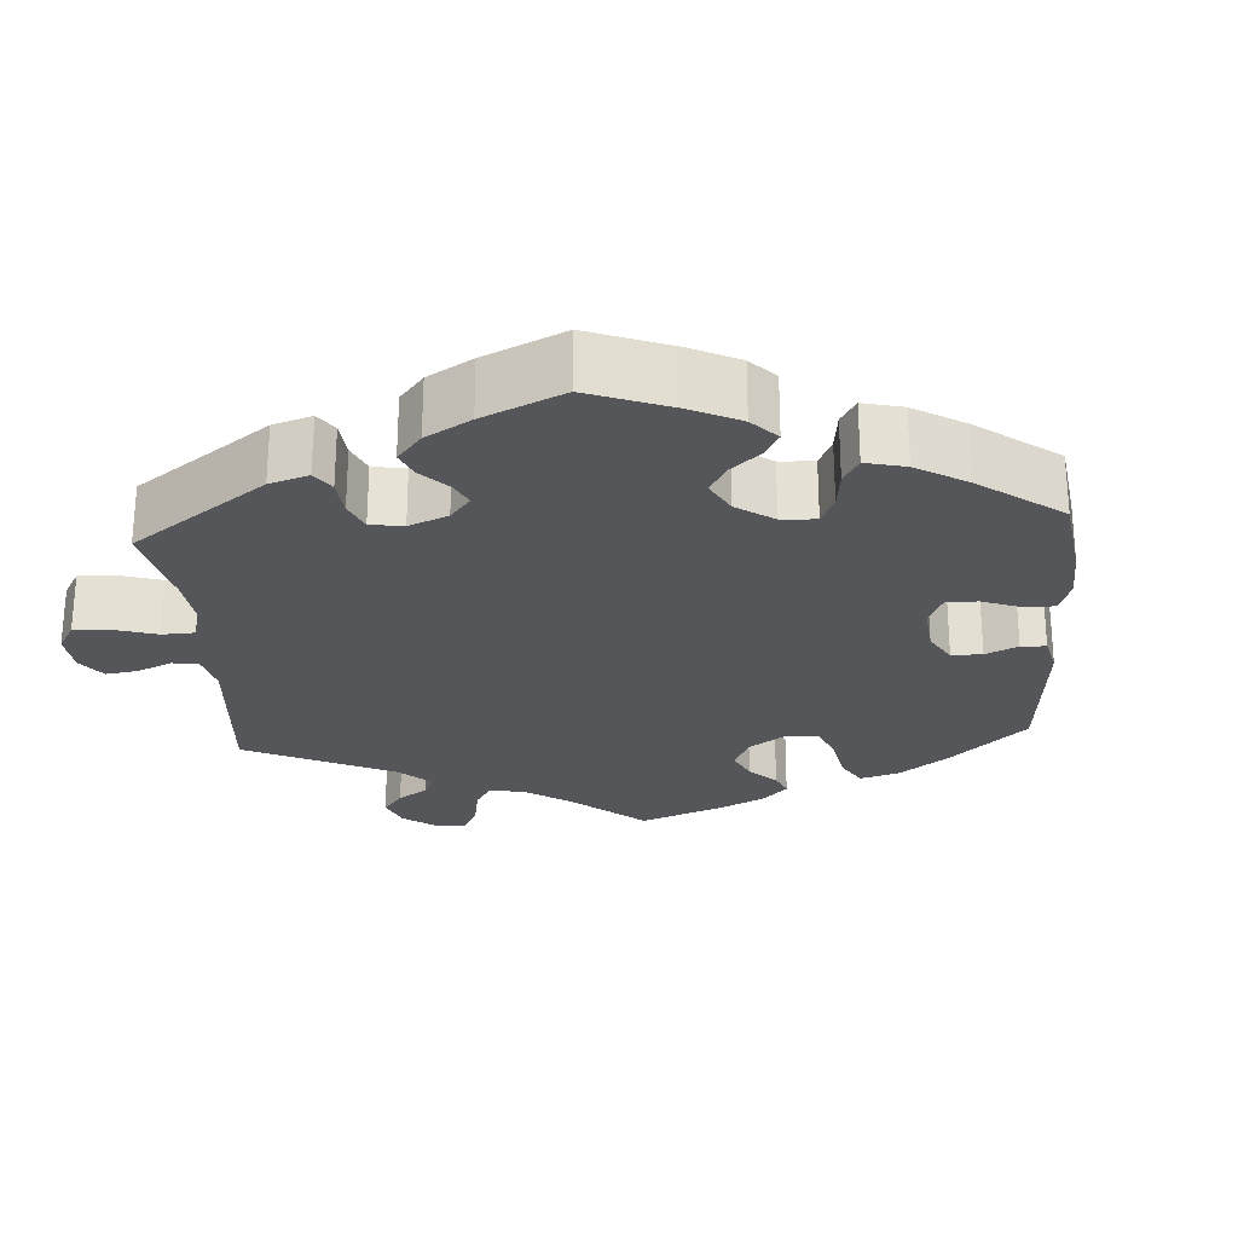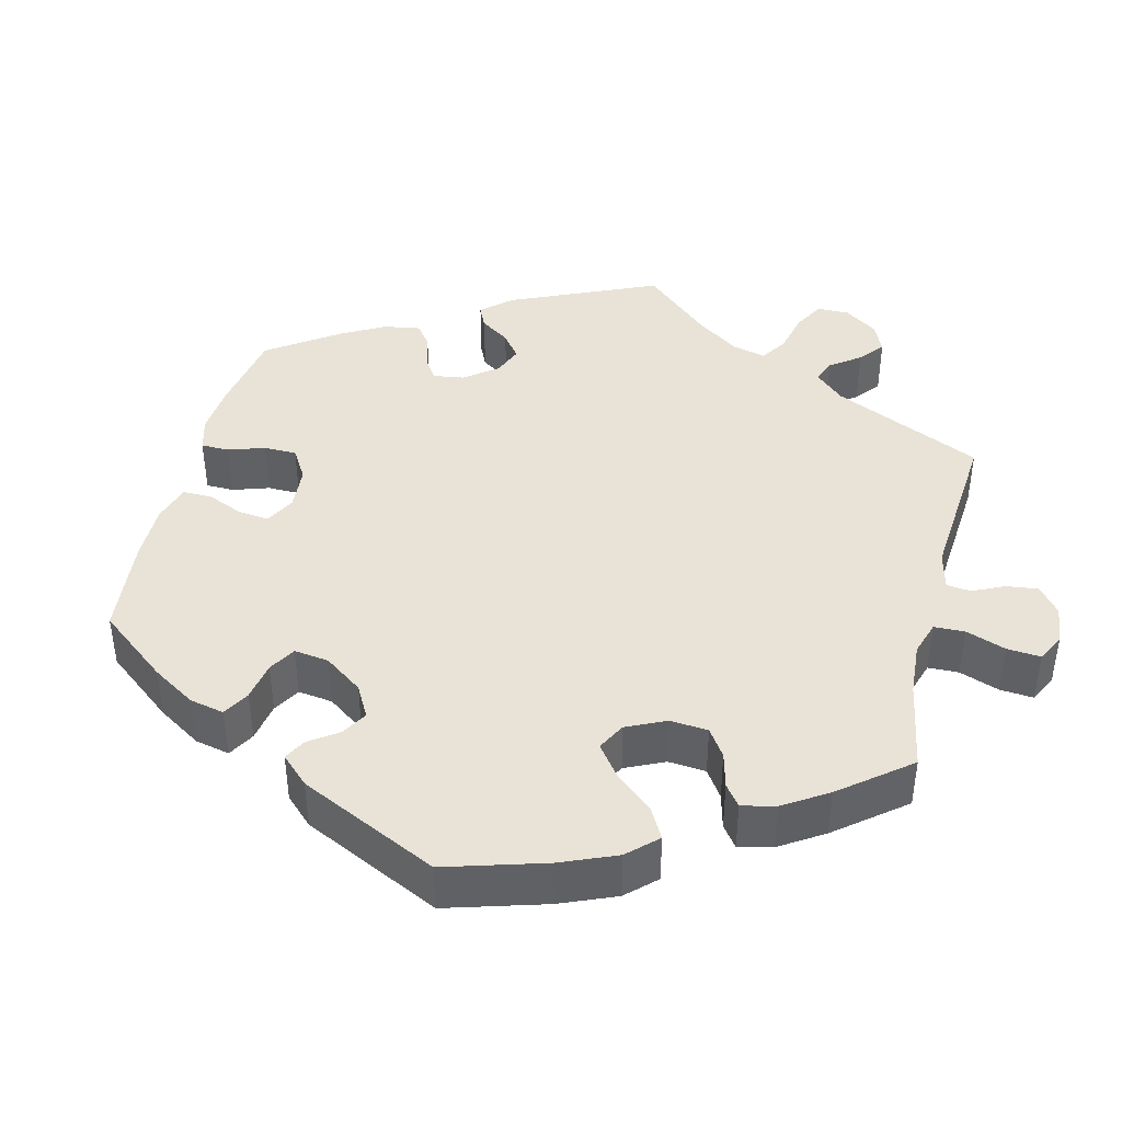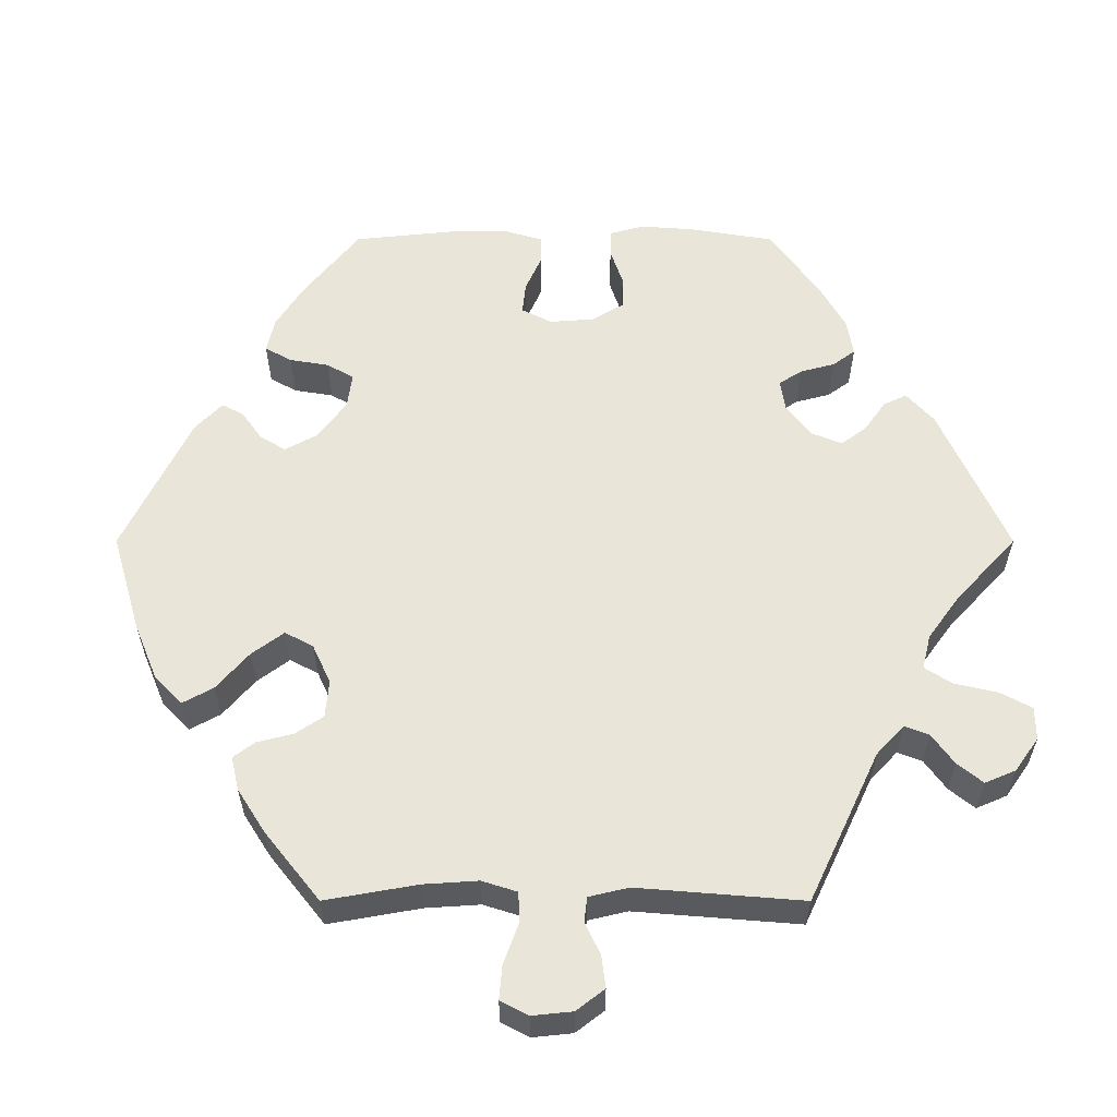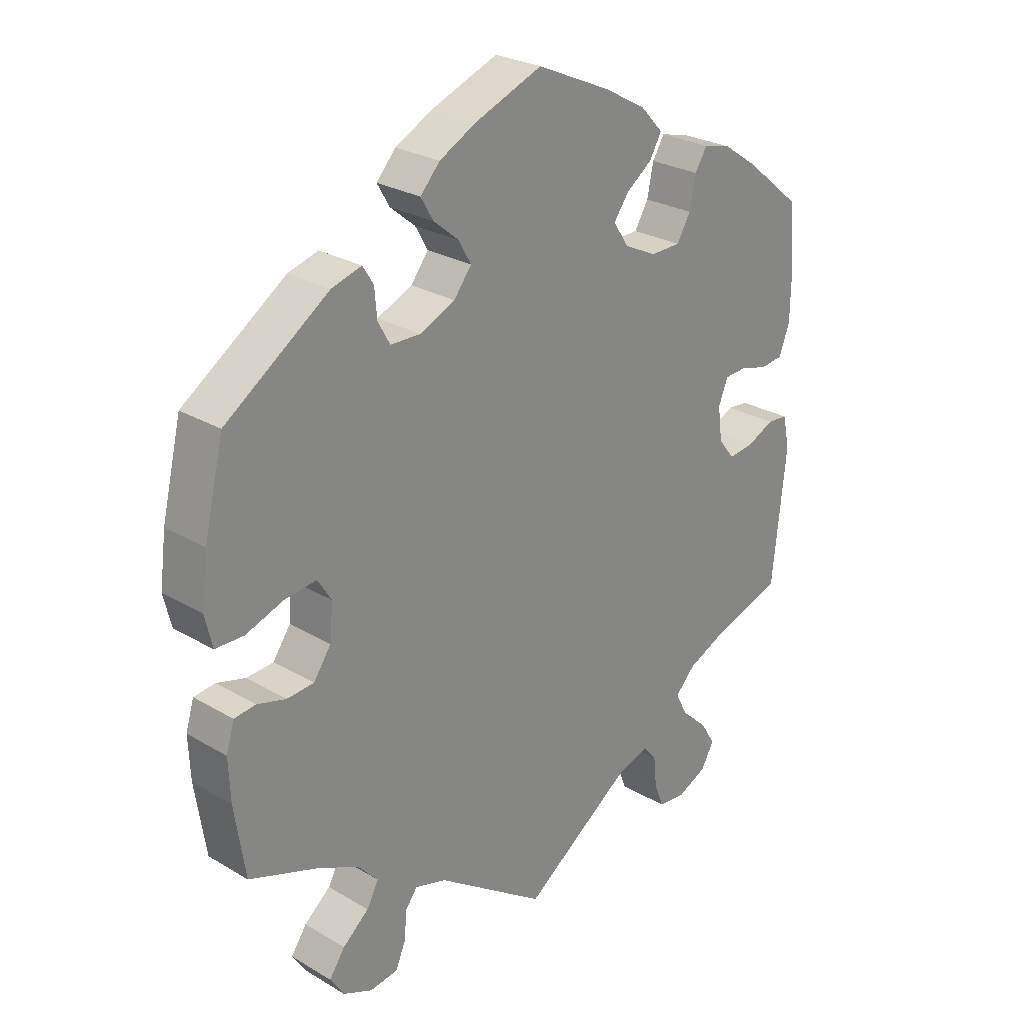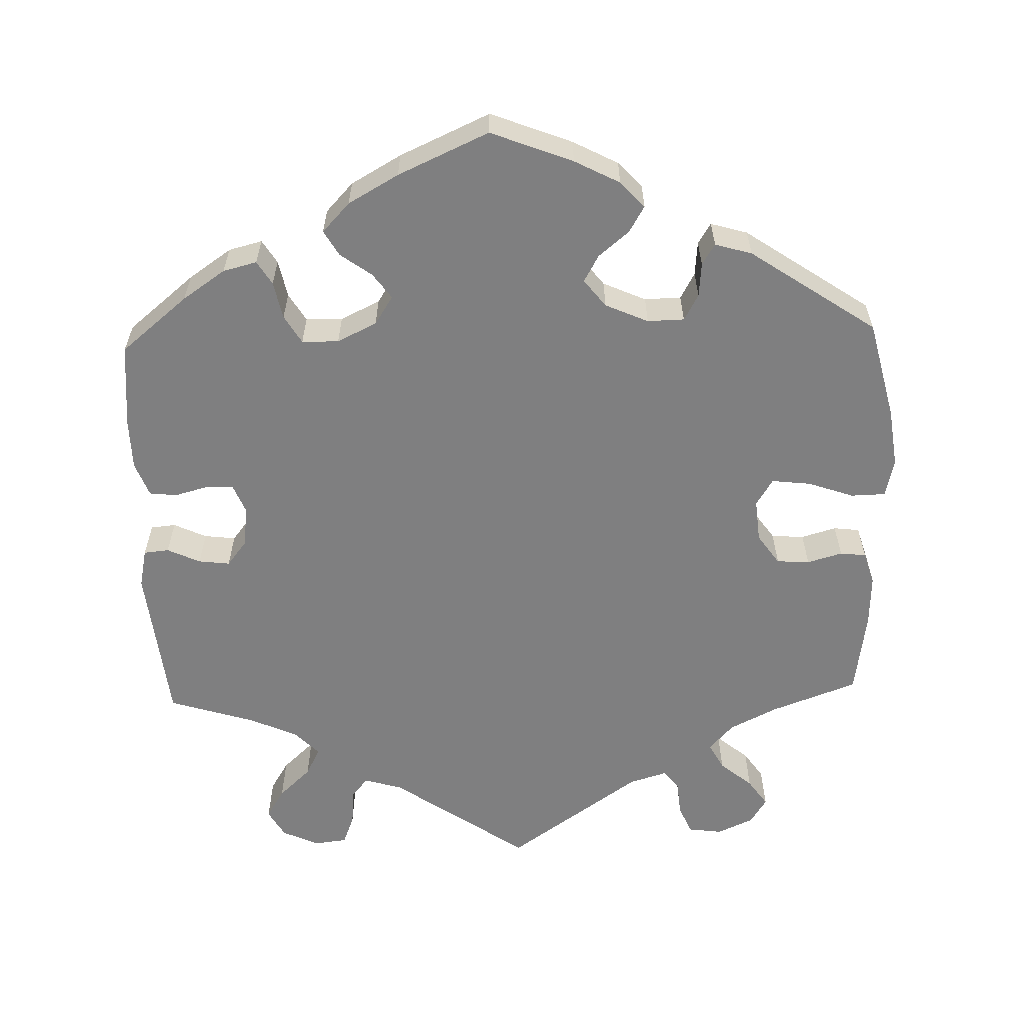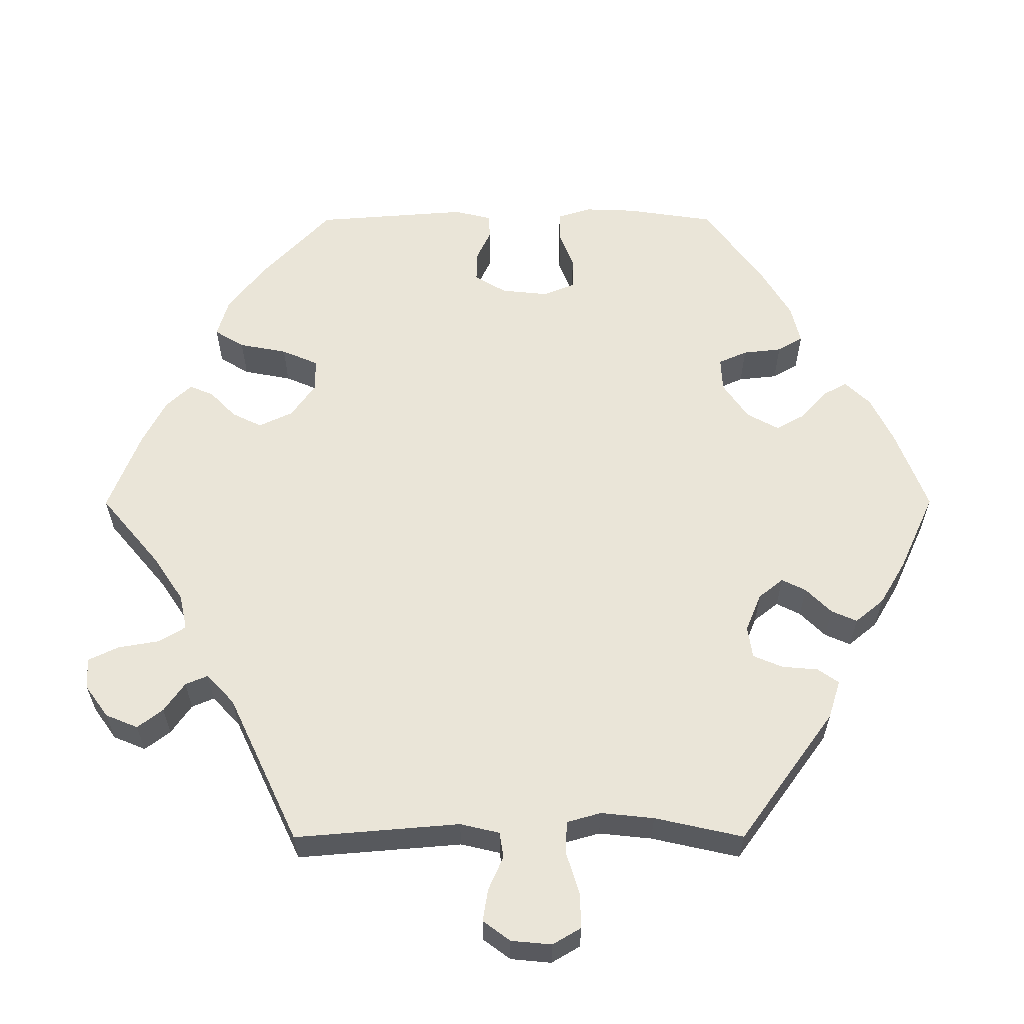
<metadata>
{"format":"obj","ext":"obj","renderer":"f3d","projection":"perspective","resolution":1024,"background":"white","views":[{"elev":-25.4,"azim":-56.1,"up":"+Y"},{"elev":41.5,"azim":73.9,"up":"+Y"},{"elev":58.1,"azim":150.0,"up":"+Y"},{"elev":26.4,"azim":132.9,"up":"+Z"},{"elev":-59.8,"azim":1.9,"up":"+Y"},{"elev":59.5,"azim":-150.1,"up":"+Y"}]}
</metadata>
<code>
v 0.387 0.07 -0.33
v 0.324 0.07 -0.361
v 0.292 0.07 -0.396
v 0.311 0.07 -0.431
v 0.353 0.07 -0.466
v 0.378 0.07 -0.502
v 0.356 0.07 -0.536
v 0.309 0.07 -0.557
v 0.264 0.07 -0.551
v 0.248 0.07 -0.513
v 0.244 0.07 -0.467
v 0.225 0.07 -0.442
v 0.175 0.07 -0.457
v 0 0.07 -0.578
v -0.176 0.07 -0.456
v -0.226 0.07 -0.441
v -0.247 0.07 -0.467
v -0.252 0.07 -0.515
v -0.267 0.07 -0.554
v -0.31 0.07 -0.559
v -0.358 0.07 -0.537
v -0.379 0.07 -0.5
v -0.355 0.07 -0.461
v -0.313 0.07 -0.422
v -0.294 0.07 -0.385
v -0.326 0.07 -0.352
v -0.389 0.07 -0.324
v -0.501 0.07 -0.289
v -0.523 0.07 -0.08
v -0.512 0.07 -0.029
v -0.479 0.07 -0.026
v -0.436 0.07 -0.046
v -0.395 0.07 -0.051
v -0.369 0.07 -0.018
v -0.362 0.07 0.035
v -0.377 0.07 0.073
v -0.412 0.07 0.075
v -0.457 0.07 0.063
v -0.493 0.07 0.067
v -0.51 0.07 0.112
v -0.511 0.07 0.178
v -0.501 0.07 0.289
v -0.413 0.07 0.361
v -0.357 0.07 0.399
v -0.313 0.07 0.41
v -0.294 0.07 0.379
v -0.284 0.07 0.33
v -0.262 0.07 0.293
v -0.214 0.07 0.292
v -0.162 0.07 0.317
v -0.138 0.07 0.354
v -0.162 0.07 0.387
v -0.203 0.07 0.417
v -0.222 0.07 0.45
v -0.186 0.07 0.488
v -0.12 0.07 0.525
v -0.001 0.07 0.578
v 0.106 0.07 0.536
v 0.165 0.07 0.505
v 0.196 0.07 0.471
v 0.176 0.07 0.437
v 0.136 0.07 0.404
v 0.116 0.07 0.369
v 0.144 0.07 0.333
v 0.2 0.07 0.308
v 0.248 0.07 0.309
v 0.267 0.07 0.343
v 0.271 0.07 0.388
v 0.288 0.07 0.415
v 0.336 0.07 0.401
v 0.5 0.07 0.289
v 0.531 0.07 0.159
v 0.541 0.07 0.082
v 0.529 0.07 0.032
v 0.484 0.07 0.031
v 0.424 0.07 0.052
v 0.373 0.07 0.058
v 0.351 0.07 0.023
v 0.356 0.07 -0.033
v 0.384 0.07 -0.073
v 0.427 0.07 -0.076
v 0.473 0.07 -0.063
v 0.507 0.07 -0.067
v 0.52 0.07 -0.11
v 0.517 0.07 -0.177
v 0.5 0.07 -0.289
v 0.387 0 -0.33
v 0.324 0 -0.361
v 0.292 0 -0.396
v 0.311 0 -0.431
v 0.353 0 -0.466
v 0.378 0 -0.502
v 0.356 0 -0.536
v 0.309 0 -0.557
v 0.264 0 -0.551
v 0.248 0 -0.513
v 0.244 0 -0.467
v 0.225 0 -0.442
v 0.175 0 -0.457
v 0 0 -0.578
v -0.176 0 -0.456
v -0.226 0 -0.441
v -0.247 0 -0.467
v -0.252 0 -0.515
v -0.267 0 -0.554
v -0.31 0 -0.559
v -0.358 0 -0.537
v -0.379 0 -0.5
v -0.355 0 -0.461
v -0.313 0 -0.422
v -0.294 0 -0.385
v -0.326 0 -0.352
v -0.389 0 -0.324
v -0.501 0 -0.289
v -0.523 0 -0.08
v -0.512 0 -0.029
v -0.479 0 -0.026
v -0.436 0 -0.046
v -0.395 0 -0.051
v -0.369 0 -0.018
v -0.362 0 0.035
v -0.377 0 0.073
v -0.412 0 0.075
v -0.457 0 0.063
v -0.493 0 0.067
v -0.51 0 0.112
v -0.511 0 0.178
v -0.501 0 0.289
v -0.413 0 0.361
v -0.357 0 0.399
v -0.313 0 0.41
v -0.294 0 0.379
v -0.284 0 0.33
v -0.262 0 0.293
v -0.214 0 0.292
v -0.162 0 0.317
v -0.138 0 0.354
v -0.162 0 0.387
v -0.203 0 0.417
v -0.222 0 0.45
v -0.186 0 0.488
v -0.12 0 0.525
v -0.001 0 0.578
v 0.106 0 0.536
v 0.165 0 0.505
v 0.196 0 0.471
v 0.176 0 0.437
v 0.136 0 0.404
v 0.116 0 0.369
v 0.144 0 0.333
v 0.2 0 0.308
v 0.248 0 0.309
v 0.267 0 0.343
v 0.271 0 0.388
v 0.288 0 0.415
v 0.336 0 0.401
v 0.5 0 0.289
v 0.531 0 0.159
v 0.541 0 0.082
v 0.529 0 0.032
v 0.484 0 0.031
v 0.424 0 0.052
v 0.373 0 0.058
v 0.351 0 0.023
v 0.356 0 -0.033
v 0.384 0 -0.073
v 0.427 0 -0.076
v 0.473 0 -0.063
v 0.507 0 -0.067
v 0.52 0 -0.11
v 0.517 0 -0.177
v 0.5 0 -0.289
f 85 86 1
f 84 85 1 2
f 81 82 83 84
f 80 81 84 2
f 79 80 2 3
f 78 79 3
f 73 74 75 76
f 73 76 77
f 72 73 77
f 71 72 77
f 70 71 77 78
f 67 68 69 70
f 66 67 70 78
f 59 60 61 62
f 59 62 63
f 58 59 63
f 57 58 63
f 56 57 63
f 55 56 63 64
f 52 53 54 55
f 51 52 55 64
f 44 45 46 47
f 44 47 48
f 43 44 48
f 42 43 48
f 41 42 48 49
f 37 38 39 40
f 36 37 40 41
f 29 30 31 32
f 27 28 29 32
f 26 27 32 33
f 25 26 33 34
f 21 22 23 24
f 21 24 25
f 20 21 25
f 17 18 19 20
f 17 20 25
f 16 17 25 34
f 13 14 15
f 12 13 15 16
f 8 9 10 11
f 6 7 8 11
f 4 5 6 11
f 3 4 11 12
f 65 66 78 3
f 50 51 64 65
f 49 50 65 3
f 36 41 49 3
f 12 16 34 35
f 3 12 35 36
f 87 172 171
f 88 87 171 170
f 170 169 168 167
f 88 170 167 166
f 89 88 166 165
f 89 165 164
f 162 161 160 159
f 163 162 159
f 163 159 158
f 163 158 157
f 164 163 157 156
f 156 155 154 153
f 164 156 153 152
f 148 147 146 145
f 149 148 145
f 149 145 144
f 149 144 143
f 149 143 142
f 150 149 142 141
f 141 140 139 138
f 150 141 138 137
f 133 132 131 130
f 134 133 130
f 134 130 129
f 134 129 128
f 135 134 128 127
f 126 125 124 123
f 127 126 123 122
f 118 117 116 115
f 118 115 114 113
f 119 118 113 112
f 120 119 112 111
f 110 109 108 107
f 111 110 107
f 111 107 106
f 106 105 104 103
f 111 106 103
f 120 111 103 102
f 101 100 99
f 102 101 99 98
f 97 96 95 94
f 97 94 93 92
f 97 92 91 90
f 98 97 90 89
f 89 164 152 151
f 151 150 137 136
f 89 151 136 135
f 89 135 127 122
f 121 120 102 98
f 122 121 98 89
f 1 87 88 2
f 2 88 89 3
f 3 89 90 4
f 4 90 91 5
f 5 91 92 6
f 6 92 93 7
f 7 93 94 8
f 8 94 95 9
f 9 95 96 10
f 10 96 97 11
f 11 97 98 12
f 12 98 99 13
f 13 99 100 14
f 14 100 101 15
f 15 101 102 16
f 16 102 103 17
f 17 103 104 18
f 18 104 105 19
f 19 105 106 20
f 20 106 107 21
f 21 107 108 22
f 22 108 109 23
f 23 109 110 24
f 24 110 111 25
f 25 111 112 26
f 26 112 113 27
f 27 113 114 28
f 28 114 115 29
f 29 115 116 30
f 30 116 117 31
f 31 117 118 32
f 32 118 119 33
f 33 119 120 34
f 34 120 121 35
f 35 121 122 36
f 36 122 123 37
f 37 123 124 38
f 38 124 125 39
f 39 125 126 40
f 40 126 127 41
f 41 127 128 42
f 42 128 129 43
f 43 129 130 44
f 44 130 131 45
f 45 131 132 46
f 46 132 133 47
f 47 133 134 48
f 48 134 135 49
f 49 135 136 50
f 50 136 137 51
f 51 137 138 52
f 52 138 139 53
f 53 139 140 54
f 54 140 141 55
f 55 141 142 56
f 56 142 143 57
f 57 143 144 58
f 58 144 145 59
f 59 145 146 60
f 60 146 147 61
f 61 147 148 62
f 62 148 149 63
f 63 149 150 64
f 64 150 151 65
f 65 151 152 66
f 66 152 153 67
f 67 153 154 68
f 68 154 155 69
f 69 155 156 70
f 70 156 157 71
f 71 157 158 72
f 72 158 159 73
f 73 159 160 74
f 74 160 161 75
f 75 161 162 76
f 76 162 163 77
f 77 163 164 78
f 78 164 165 79
f 79 165 166 80
f 80 166 167 81
f 81 167 168 82
f 82 168 169 83
f 83 169 170 84
f 84 170 171 85
f 85 171 172 86
f 86 172 87 1

</code>
